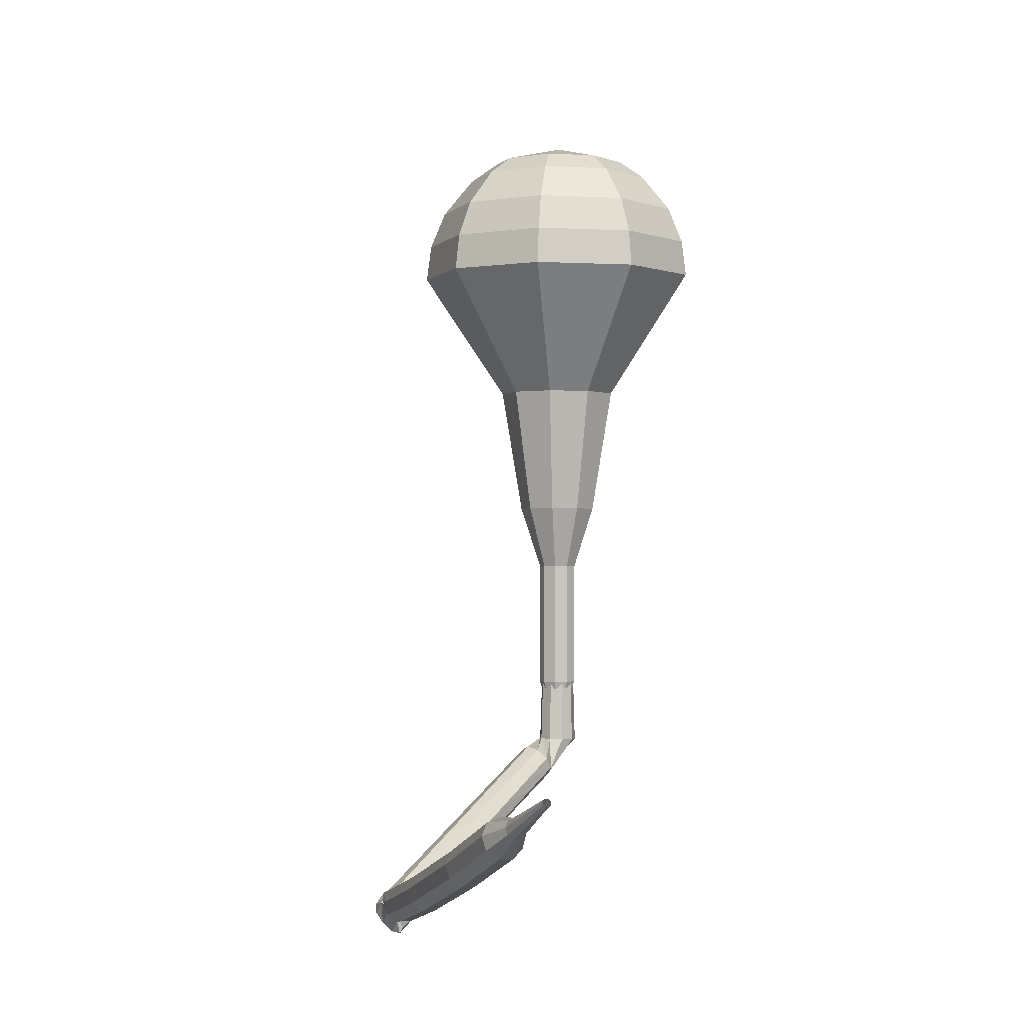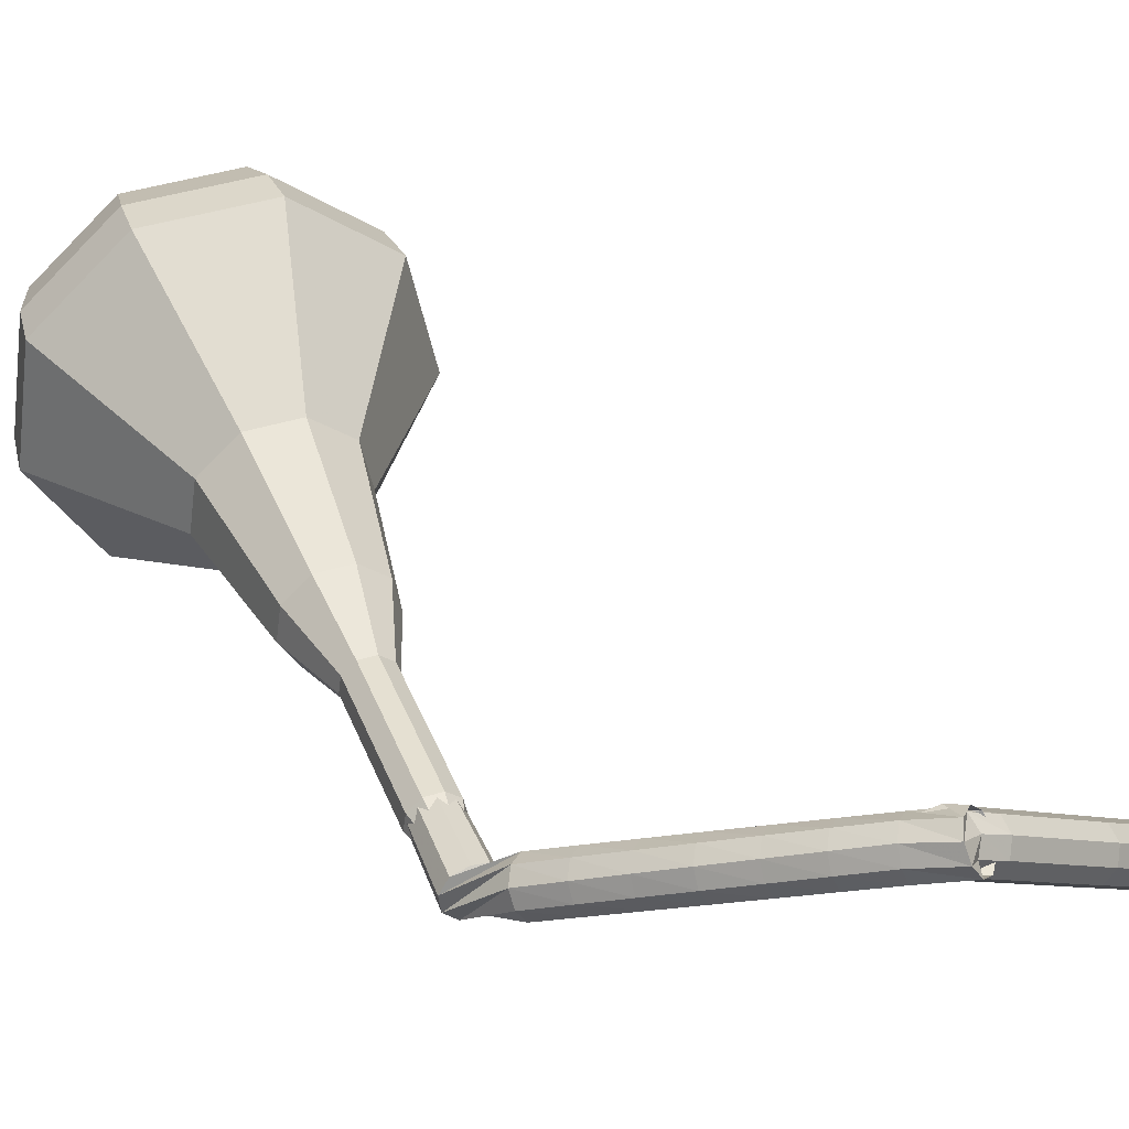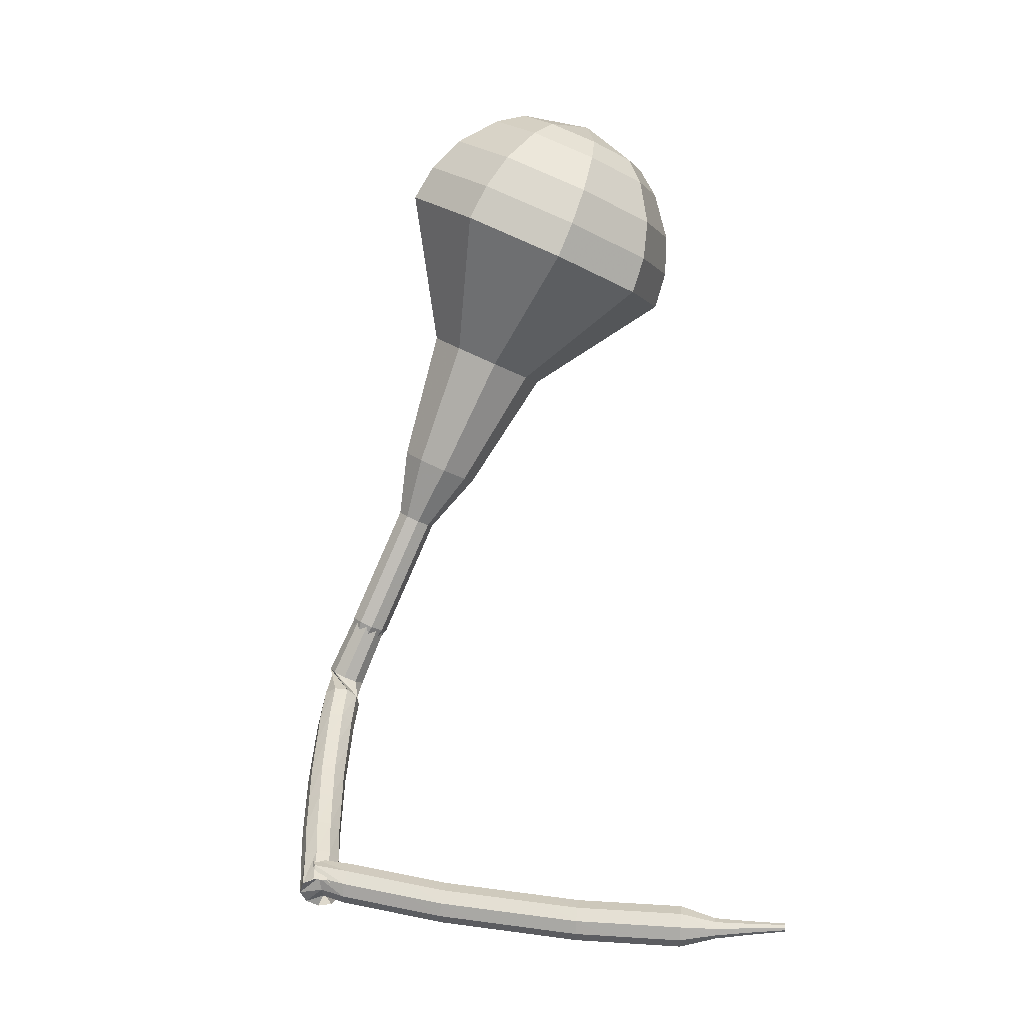
<metadata>
{"format":"obj","ext":"obj","renderer":"f3d","projection":"perspective","resolution":1024,"background":"white","views":[{"elev":-27.9,"azim":-66.3,"up":"+Z"},{"elev":49.1,"azim":135.4,"up":"+Y"},{"elev":-8.1,"azim":-129.3,"up":"+Z"}]}
</metadata>
<code>
g tube1
v 145.7 146.5 197
v 143.5 144.3 195.6
v 143.3 141 194.8
v 145.2 138.1 195.1
v 148.2 137.1 196.3
v 151 138.3 197.8
v 152.2 141.3 199
v 151.3 144.5 199.2
v 148.7 146.6 198.5
v 145.7 146.5 197
v 145.8 145.1 197.9
v 144.3 143.5 196.8
v 144.1 141.1 196.2
v 145.5 139 196.4
v 147.7 138.2 197.3
v 149.7 139.1 198.4
v 150.6 141.3 199.3
v 149.9 143.7 199.5
v 148.1 145.2 198.9
v 145.8 145.1 197.9
v 146.9 141.6 198.7
v 146.9 141.6 198.7
v 146.9 141.6 198.7
v 146.9 141.6 198.7
v 146.9 141.6 198.7
v 146.9 141.6 198.7
v 146.9 141.6 198.7
v 146.9 141.6 198.7
v 146.9 141.6 198.7
v 146.9 141.6 198.7
v 161.2 146.9 168.7
v 160.6 146.8 168.5
v 160.1 147.2 168.3
v 159.8 147.9 168.4
v 160 148.5 168.6
v 160.6 148.8 168.9
v 161.2 148.6 169.1
v 161.6 148.1 169.1
v 161.6 147.4 169
v 161.2 146.9 168.7
v 160.7 149.4 167.3
v 160.8 148.9 166.9
v 160.6 148.3 166.6
v 160 147.9 166.7
v 159.4 147.9 167
v 159.1 148.3 167.5
v 159.1 148.9 167.8
v 159.6 149.4 167.9
v 160.2 149.6 167.7
v 160.7 149.4 167.3
v 159.8 150.3 165.8
v 160 149.8 165.4
v 159.8 149.2 165.2
v 159.2 148.8 165.2
v 158.6 148.8 165.6
v 158.3 149.2 166
v 158.3 149.8 166.4
v 158.7 150.3 166.4
v 159.3 150.5 166.2
v 159.8 150.3 165.8
v 158.9 151.2 164.3
v 159.1 150.7 163.9
v 158.9 150.1 163.7
v 158.4 149.7 163.8
v 157.8 149.7 164.1
v 157.4 150 164.6
v 157.4 150.6 164.9
v 157.8 151.2 165
v 158.4 151.4 164.8
v 158.9 151.2 164.3
v 158 152.1 162.9
v 158.2 151.6 162.5
v 158 151 162.3
v 157.5 150.6 162.3
v 156.9 150.5 162.7
v 156.5 150.8 163.1
v 156.5 151.4 163.5
v 156.9 152 163.5
v 157.5 152.3 163.3
v 158 152.1 162.9
v 157 152.9 161.4
v 157.3 152.4 161
v 157.1 151.8 160.8
v 156.6 151.4 160.9
v 156 151.3 161.2
v 155.6 151.6 161.7
v 155.6 152.2 162
v 155.9 152.8 162.1
v 156.5 153.1 161.9
v 157 152.9 161.4
v 156 153.8 160
v 156.3 153.3 159.6
v 156.1 152.6 159.3
v 155.6 152.2 159.4
v 155.1 152.1 159.8
v 154.7 152.4 160.2
v 154.6 153 160.5
v 155 153.6 160.6
v 155.5 153.9 160.4
v 156 153.8 160
v 155 154.5 158.5
v 155.3 154 158.1
v 155.1 153.4 157.9
v 154.7 152.9 158
v 154.1 152.8 158.3
v 153.7 153.1 158.8
v 153.6 153.7 159.1
v 153.9 154.3 159.2
v 154.5 154.6 159
v 155 154.5 158.5
v 154.1 155.1 157.1
v 154.3 154.6 156.6
v 154 154.1 156.4
v 153.5 153.6 156.5
v 152.9 153.6 156.8
v 152.6 153.9 157.3
v 152.6 154.5 157.7
v 153 155 157.8
v 153.6 155.3 157.5
v 154.1 155.1 157.1
v 153.1 154.7 157.8
v 153.2 154.4 157.2
v 153.6 154 156.9
v 154.2 153.7 157
v 154.7 153.6 157.5
v 154.8 153.8 158.2
v 154.5 154.1 158.7
v 153.9 154.5 158.8
v 153.4 154.7 158.5
v 153.1 154.7 157.8
v 152 153.9 157.5
v 152.2 153.8 156.9
v 152.7 153.4 156.6
v 153.1 152.8 156.7
v 153.3 152.4 157.2
v 153.2 152.4 157.9
v 152.8 152.6 158.4
v 152.4 153.2 158.5
v 152 153.6 158.2
v 152 153.9 157.5
v 150.7 152.8 157.2
v 150.9 152.7 156.6
v 151.3 152.3 156.3
v 151.8 151.8 156.4
v 152 151.4 156.9
v 151.9 151.3 157.6
v 151.5 151.6 158.1
v 151.1 152.1 158.2
v 150.7 152.6 157.9
v 150.7 152.8 157.2
v 149.4 151.8 156.9
v 149.6 151.7 156.3
v 150 151.2 156
v 150.5 150.7 156.1
v 150.7 150.3 156.6
v 150.6 150.2 157.3
v 150.2 150.5 157.8
v 149.8 151 157.9
v 149.4 151.5 157.6
v 149.4 151.8 156.9
v 148.1 150.7 156.6
v 148.3 150.6 156
v 148.7 150.2 155.6
v 149.1 149.6 155.8
v 149.4 149.2 156.3
v 149.3 149.2 157
v 148.9 149.5 157.5
v 148.5 150 157.6
v 148.2 150.5 157.3
v 148.1 150.7 156.6
v 146.8 149.6 156.4
v 147 149.4 155.8
v 147.4 149 155.4
v 147.9 148.5 155.6
v 148.1 148.1 156.1
v 148 148.1 156.8
v 147.7 148.4 157.3
v 147.2 148.9 157.4
v 146.9 149.3 157.1
v 146.8 149.6 156.4
v 145.5 148.4 156.2
v 145.7 148.3 155.6
v 146.1 147.9 155.2
v 146.6 147.4 155.4
v 146.8 147 155.9
v 146.8 147 156.6
v 146.4 147.2 157.1
v 146 147.7 157.2
v 145.6 148.2 156.9
v 145.5 148.4 156.2
v 144.2 147.3 156
v 144.5 147.2 155.4
v 144.9 146.8 155
v 145.3 146.3 155.2
v 145.6 145.9 155.7
v 145.5 145.8 156.4
v 145.2 146.1 156.9
v 144.7 146.6 157
v 144.3 147.1 156.7
v 144.2 147.3 156
v 143 146.2 155.8
v 143.1 146 155.2
v 143.6 145.6 154.8
v 144 145.1 155
v 144.3 144.8 155.5
v 144.2 144.7 156.2
v 143.9 145 156.7
v 143.4 145.5 156.8
v 143.1 146 156.5
v 143 146.2 155.8
v 141.7 145 155.7
v 141.9 144.8 155.1
v 142.3 144.4 154.7
v 142.8 143.9 154.9
v 143.1 143.6 155.4
v 143 143.6 156.1
v 142.7 143.9 156.6
v 142.2 144.3 156.7
v 141.8 144.8 156.4
v 141.7 145 155.7
v 140.5 143.8 155.6
v 140.6 143.7 155
v 141.1 143.2 154.7
v 141.5 142.7 154.8
v 141.8 142.4 155.3
v 141.8 142.4 156
v 141.5 142.7 156.5
v 141 143.2 156.6
v 140.6 143.6 156.3
v 140.5 143.8 155.6
v 139.2 142.6 155.6
v 139.4 142.5 154.9
v 139.8 142.1 154.6
v 140.3 141.6 154.7
v 140.6 141.2 155.2
v 140.6 141.2 155.9
v 140.2 141.5 156.4
v 139.8 142 156.5
v 139.4 142.4 156.2
v 139.2 142.6 155.6
v 138.3 141.1 155.5
v 138.4 141 155.1
v 138.6 140.8 155
v 138.9 140.6 155
v 139 140.4 155.3
v 139 140.4 155.6
v 138.9 140.5 155.9
v 138.6 140.8 156
v 138.4 141 155.8
v 138.3 141.1 155.5
v 137.3 139.7 155.5
v 137.3 139.7 155.3
v 137.4 139.5 155.2
v 137.6 139.4 155.2
v 137.7 139.3 155.4
v 137.7 139.3 155.6
v 137.6 139.4 155.8
v 137.5 139.5 155.8
v 137.3 139.7 155.7
v 137.3 139.7 155.5
v 136.2 138.4 155.5
v 136.2 138.4 155.4
v 136.3 138.3 155.3
v 136.4 138.2 155.3
v 136.4 138.1 155.5
v 136.4 138.1 155.6
v 136.4 138.2 155.7
v 136.3 138.3 155.7
v 136.2 138.4 155.6
v 136.2 138.4 155.5
f 1 2 12
f 12 11 1
f 2 3 13
f 13 12 2
f 3 4 14
f 14 13 3
f 4 5 15
f 15 14 4
f 5 6 16
f 16 15 5
f 6 7 17
f 17 16 6
f 7 8 18
f 18 17 7
f 8 9 19
f 19 18 8
f 9 10 20
f 20 19 9
f 11 12 22
f 22 21 11
f 12 13 23
f 23 22 12
f 13 14 24
f 24 23 13
f 14 15 25
f 25 24 14
f 15 16 26
f 26 25 15
f 16 17 27
f 27 26 16
f 17 18 28
f 28 27 17
f 18 19 29
f 29 28 18
f 19 20 30
f 30 29 19
f 21 22 32
f 32 31 21
f 22 23 33
f 33 32 22
f 23 24 34
f 34 33 23
f 24 25 35
f 35 34 24
f 25 26 36
f 36 35 25
f 26 27 37
f 37 36 26
f 27 28 38
f 38 37 27
f 28 29 39
f 39 38 28
f 29 30 40
f 40 39 29
f 31 32 42
f 42 41 31
f 32 33 43
f 43 42 32
f 33 34 44
f 44 43 33
f 34 35 45
f 45 44 34
f 35 36 46
f 46 45 35
f 36 37 47
f 47 46 36
f 37 38 48
f 48 47 37
f 38 39 49
f 49 48 38
f 39 40 50
f 50 49 39
f 41 42 52
f 52 51 41
f 42 43 53
f 53 52 42
f 43 44 54
f 54 53 43
f 44 45 55
f 55 54 44
f 45 46 56
f 56 55 45
f 46 47 57
f 57 56 46
f 47 48 58
f 58 57 47
f 48 49 59
f 59 58 48
f 49 50 60
f 60 59 49
f 51 52 62
f 62 61 51
f 52 53 63
f 63 62 52
f 53 54 64
f 64 63 53
f 54 55 65
f 65 64 54
f 55 56 66
f 66 65 55
f 56 57 67
f 67 66 56
f 57 58 68
f 68 67 57
f 58 59 69
f 69 68 58
f 59 60 70
f 70 69 59
f 61 62 72
f 72 71 61
f 62 63 73
f 73 72 62
f 63 64 74
f 74 73 63
f 64 65 75
f 75 74 64
f 65 66 76
f 76 75 65
f 66 67 77
f 77 76 66
f 67 68 78
f 78 77 67
f 68 69 79
f 79 78 68
f 69 70 80
f 80 79 69
f 71 72 82
f 82 81 71
f 72 73 83
f 83 82 72
f 73 74 84
f 84 83 73
f 74 75 85
f 85 84 74
f 75 76 86
f 86 85 75
f 76 77 87
f 87 86 76
f 77 78 88
f 88 87 77
f 78 79 89
f 89 88 78
f 79 80 90
f 90 89 79
f 81 82 92
f 92 91 81
f 82 83 93
f 93 92 82
f 83 84 94
f 94 93 83
f 84 85 95
f 95 94 84
f 85 86 96
f 96 95 85
f 86 87 97
f 97 96 86
f 87 88 98
f 98 97 87
f 88 89 99
f 99 98 88
f 89 90 100
f 100 99 89
f 91 92 102
f 102 101 91
f 92 93 103
f 103 102 92
f 93 94 104
f 104 103 93
f 94 95 105
f 105 104 94
f 95 96 106
f 106 105 95
f 96 97 107
f 107 106 96
f 97 98 108
f 108 107 97
f 98 99 109
f 109 108 98
f 99 100 110
f 110 109 99
f 101 102 112
f 112 111 101
f 102 103 113
f 113 112 102
f 103 104 114
f 114 113 103
f 104 105 115
f 115 114 104
f 105 106 116
f 116 115 105
f 106 107 117
f 117 116 106
f 107 108 118
f 118 117 107
f 108 109 119
f 119 118 108
f 109 110 120
f 120 119 109
f 111 112 122
f 122 121 111
f 112 113 123
f 123 122 112
f 113 114 124
f 124 123 113
f 114 115 125
f 125 124 114
f 115 116 126
f 126 125 115
f 116 117 127
f 127 126 116
f 117 118 128
f 128 127 117
f 118 119 129
f 129 128 118
f 119 120 130
f 130 129 119
f 121 122 132
f 132 131 121
f 122 123 133
f 133 132 122
f 123 124 134
f 134 133 123
f 124 125 135
f 135 134 124
f 125 126 136
f 136 135 125
f 126 127 137
f 137 136 126
f 127 128 138
f 138 137 127
f 128 129 139
f 139 138 128
f 129 130 140
f 140 139 129
f 131 132 142
f 142 141 131
f 132 133 143
f 143 142 132
f 133 134 144
f 144 143 133
f 134 135 145
f 145 144 134
f 135 136 146
f 146 145 135
f 136 137 147
f 147 146 136
f 137 138 148
f 148 147 137
f 138 139 149
f 149 148 138
f 139 140 150
f 150 149 139
f 141 142 152
f 152 151 141
f 142 143 153
f 153 152 142
f 143 144 154
f 154 153 143
f 144 145 155
f 155 154 144
f 145 146 156
f 156 155 145
f 146 147 157
f 157 156 146
f 147 148 158
f 158 157 147
f 148 149 159
f 159 158 148
f 149 150 160
f 160 159 149
f 151 152 162
f 162 161 151
f 152 153 163
f 163 162 152
f 153 154 164
f 164 163 153
f 154 155 165
f 165 164 154
f 155 156 166
f 166 165 155
f 156 157 167
f 167 166 156
f 157 158 168
f 168 167 157
f 158 159 169
f 169 168 158
f 159 160 170
f 170 169 159
f 161 162 172
f 172 171 161
f 162 163 173
f 173 172 162
f 163 164 174
f 174 173 163
f 164 165 175
f 175 174 164
f 165 166 176
f 176 175 165
f 166 167 177
f 177 176 166
f 167 168 178
f 178 177 167
f 168 169 179
f 179 178 168
f 169 170 180
f 180 179 169
f 171 172 182
f 182 181 171
f 172 173 183
f 183 182 172
f 173 174 184
f 184 183 173
f 174 175 185
f 185 184 174
f 175 176 186
f 186 185 175
f 176 177 187
f 187 186 176
f 177 178 188
f 188 187 177
f 178 179 189
f 189 188 178
f 179 180 190
f 190 189 179
f 181 182 192
f 192 191 181
f 182 183 193
f 193 192 182
f 183 184 194
f 194 193 183
f 184 185 195
f 195 194 184
f 185 186 196
f 196 195 185
f 186 187 197
f 197 196 186
f 187 188 198
f 198 197 187
f 188 189 199
f 199 198 188
f 189 190 200
f 200 199 189
f 191 192 202
f 202 201 191
f 192 193 203
f 203 202 192
f 193 194 204
f 204 203 193
f 194 195 205
f 205 204 194
f 195 196 206
f 206 205 195
f 196 197 207
f 207 206 196
f 197 198 208
f 208 207 197
f 198 199 209
f 209 208 198
f 199 200 210
f 210 209 199
f 201 202 212
f 212 211 201
f 202 203 213
f 213 212 202
f 203 204 214
f 214 213 203
f 204 205 215
f 215 214 204
f 205 206 216
f 216 215 205
f 206 207 217
f 217 216 206
f 207 208 218
f 218 217 207
f 208 209 219
f 219 218 208
f 209 210 220
f 220 219 209
f 211 212 222
f 222 221 211
f 212 213 223
f 223 222 212
f 213 214 224
f 224 223 213
f 214 215 225
f 225 224 214
f 215 216 226
f 226 225 215
f 216 217 227
f 227 226 216
f 217 218 228
f 228 227 217
f 218 219 229
f 229 228 218
f 219 220 230
f 230 229 219
f 221 222 232
f 232 231 221
f 222 223 233
f 233 232 222
f 223 224 234
f 234 233 223
f 224 225 235
f 235 234 224
f 225 226 236
f 236 235 225
f 226 227 237
f 237 236 226
f 227 228 238
f 238 237 227
f 228 229 239
f 239 238 228
f 229 230 240
f 240 239 229
f 231 232 242
f 242 241 231
f 232 233 243
f 243 242 232
f 233 234 244
f 244 243 233
f 234 235 245
f 245 244 234
f 235 236 246
f 246 245 235
f 236 237 247
f 247 246 236
f 237 238 248
f 248 247 237
f 238 239 249
f 249 248 238
f 239 240 250
f 250 249 239
f 241 242 252
f 252 251 241
f 242 243 253
f 253 252 242
f 243 244 254
f 254 253 243
f 244 245 255
f 255 254 244
f 245 246 256
f 256 255 245
f 246 247 257
f 257 256 246
f 247 248 258
f 258 257 247
f 248 249 259
f 259 258 248
f 249 250 260
f 260 259 249
f 251 252 262
f 262 261 251
f 252 253 263
f 263 262 252
f 253 254 264
f 264 263 253
f 254 255 265
f 265 264 254
f 255 256 266
f 266 265 255
f 256 257 267
f 267 266 256
f 257 258 268
f 268 267 257
f 258 259 269
f 269 268 258
f 259 260 270
f 270 269 259
v 160.8 147.8 168.7
v 160.8 147.8 168.7
v 160.8 147.8 168.7
v 160.8 147.8 168.7
v 160.8 147.8 168.7
v 160.8 147.8 168.7
v 160.8 147.8 168.7
v 160.8 147.8 168.7
v 160.8 147.8 168.7
v 160.8 147.8 168.7
v 159 148.1 171.6
v 158.6 147.7 171.3
v 158.5 147 171.2
v 158.9 146.4 171.2
v 159.5 146.2 171.5
v 160.1 146.5 171.8
v 160.3 147.1 172
v 160.1 147.7 172.1
v 159.6 148.1 171.9
v 159 148.1 171.6
v 157.7 147.5 174.5
v 157.2 147.1 174.3
v 157.2 146.4 174.1
v 157.6 145.8 174.2
v 158.2 145.6 174.4
v 158.7 145.9 174.7
v 159 146.5 174.9
v 158.8 147.1 175
v 158.3 147.5 174.8
v 157.7 147.5 174.5
v 156.3 146.9 177.5
v 155.9 146.5 177.2
v 155.9 145.8 177
v 156.2 145.2 177.1
v 156.8 145 177.3
v 157.4 145.3 177.6
v 157.6 145.9 177.8
v 157.5 146.5 177.9
v 156.9 146.9 177.7
v 156.3 146.9 177.5
v 154.5 147.3 180.4
v 153.7 146.4 179.8
v 153.6 145 179.4
v 154.3 143.8 179.6
v 155.6 143.4 180
v 156.7 143.9 180.7
v 157.3 145.1 181.2
v 156.9 146.5 181.3
v 155.8 147.3 181
v 154.5 147.3 180.4
v 151.4 147.1 186.2
v 150.1 145.7 185.3
v 149.9 143.6 184.8
v 151.1 141.8 184.9
v 153 141.1 185.7
v 154.8 141.9 186.7
v 155.6 143.8 187.4
v 155 145.8 187.6
v 153.4 147.1 187.1
v 151.4 147.1 186.2
v 146.9 149.8 192
v 143.7 146.5 189.8
v 143.5 141.5 188.7
v 146.2 137.2 189.1
v 150.8 135.6 190.8
v 155 137.5 193.2
v 156.8 141.9 194.9
v 155.5 146.9 195.3
v 151.6 150 194.2
v 146.9 149.8 192
v 146.3 149.3 193.7
v 143.2 146 191.6
v 142.9 141.2 190.4
v 145.6 137.1 190.8
v 150 135.5 192.6
v 154 137.3 194.8
v 155.8 141.6 196.5
v 154.5 146.4 196.9
v 150.8 149.4 195.8
v 146.3 149.3 193.7
v 145.8 148.2 195.3
v 143 145.3 193.5
v 142.8 141 192.5
v 145.2 137.3 192.8
v 149.1 135.9 194.3
v 152.7 137.5 196.3
v 154.4 141.4 197.9
v 153.2 145.7 198.2
v 149.8 148.4 197.2
v 145.8 148.2 195.3
v 145.7 146.5 197
v 143.5 144.3 195.6
v 143.3 141 194.8
v 145.2 138.1 195.1
v 148.2 137.1 196.3
v 151 138.3 197.8
v 152.2 141.3 199
v 151.3 144.5 199.2
v 148.7 146.6 198.5
v 145.7 146.5 197
v 145.8 145.1 197.9
v 144.3 143.5 196.8
v 144.1 141.1 196.2
v 145.5 139 196.4
v 147.7 138.2 197.3
v 149.7 139.1 198.4
v 150.6 141.3 199.3
v 149.9 143.7 199.5
v 148.1 145.2 198.9
v 145.8 145.1 197.9
v 146.9 141.6 198.7
v 146.9 141.6 198.7
v 146.9 141.6 198.7
v 146.9 141.6 198.7
v 146.9 141.6 198.7
v 146.9 141.6 198.7
v 146.9 141.6 198.7
v 146.9 141.6 198.7
v 146.9 141.6 198.7
v 146.9 141.6 198.7
f 271 272 282
f 282 281 271
f 272 273 283
f 283 282 272
f 273 274 284
f 284 283 273
f 274 275 285
f 285 284 274
f 275 276 286
f 286 285 275
f 276 277 287
f 287 286 276
f 277 278 288
f 288 287 277
f 278 279 289
f 289 288 278
f 279 280 290
f 290 289 279
f 281 282 292
f 292 291 281
f 282 283 293
f 293 292 282
f 283 284 294
f 294 293 283
f 284 285 295
f 295 294 284
f 285 286 296
f 296 295 285
f 286 287 297
f 297 296 286
f 287 288 298
f 298 297 287
f 288 289 299
f 299 298 288
f 289 290 300
f 300 299 289
f 291 292 302
f 302 301 291
f 292 293 303
f 303 302 292
f 293 294 304
f 304 303 293
f 294 295 305
f 305 304 294
f 295 296 306
f 306 305 295
f 296 297 307
f 307 306 296
f 297 298 308
f 308 307 297
f 298 299 309
f 309 308 298
f 299 300 310
f 310 309 299
f 301 302 312
f 312 311 301
f 302 303 313
f 313 312 302
f 303 304 314
f 314 313 303
f 304 305 315
f 315 314 304
f 305 306 316
f 316 315 305
f 306 307 317
f 317 316 306
f 307 308 318
f 318 317 307
f 308 309 319
f 319 318 308
f 309 310 320
f 320 319 309
f 311 312 322
f 322 321 311
f 312 313 323
f 323 322 312
f 313 314 324
f 324 323 313
f 314 315 325
f 325 324 314
f 315 316 326
f 326 325 315
f 316 317 327
f 327 326 316
f 317 318 328
f 328 327 317
f 318 319 329
f 329 328 318
f 319 320 330
f 330 329 319
f 321 322 332
f 332 331 321
f 322 323 333
f 333 332 322
f 323 324 334
f 334 333 323
f 324 325 335
f 335 334 324
f 325 326 336
f 336 335 325
f 326 327 337
f 337 336 326
f 327 328 338
f 338 337 327
f 328 329 339
f 339 338 328
f 329 330 340
f 340 339 329
f 331 332 342
f 342 341 331
f 332 333 343
f 343 342 332
f 333 334 344
f 344 343 333
f 334 335 345
f 345 344 334
f 335 336 346
f 346 345 335
f 336 337 347
f 347 346 336
f 337 338 348
f 348 347 337
f 338 339 349
f 349 348 338
f 339 340 350
f 350 349 339
f 341 342 352
f 352 351 341
f 342 343 353
f 353 352 342
f 343 344 354
f 354 353 343
f 344 345 355
f 355 354 344
f 345 346 356
f 356 355 345
f 346 347 357
f 357 356 346
f 347 348 358
f 358 357 347
f 348 349 359
f 359 358 348
f 349 350 360
f 360 359 349
f 351 352 362
f 362 361 351
f 352 353 363
f 363 362 352
f 353 354 364
f 364 363 353
f 354 355 365
f 365 364 354
f 355 356 366
f 366 365 355
f 356 357 367
f 367 366 356
f 357 358 368
f 368 367 357
f 358 359 369
f 369 368 358
f 359 360 370
f 370 369 359
f 361 362 372
f 372 371 361
f 362 363 373
f 373 372 362
f 363 364 374
f 374 373 363
f 364 365 375
f 375 374 364
f 365 366 376
f 376 375 365
f 366 367 377
f 377 376 366
f 367 368 378
f 378 377 367
f 368 369 379
f 379 378 368
f 369 370 380
f 380 379 369
f 371 372 382
f 382 381 371
f 372 373 383
f 383 382 372
f 373 374 384
f 384 383 373
f 374 375 385
f 385 384 374
f 375 376 386
f 386 385 375
f 376 377 387
f 387 386 376
f 377 378 388
f 388 387 377
f 378 379 389
f 389 388 378
f 379 380 390
f 390 389 379
g

</code>
